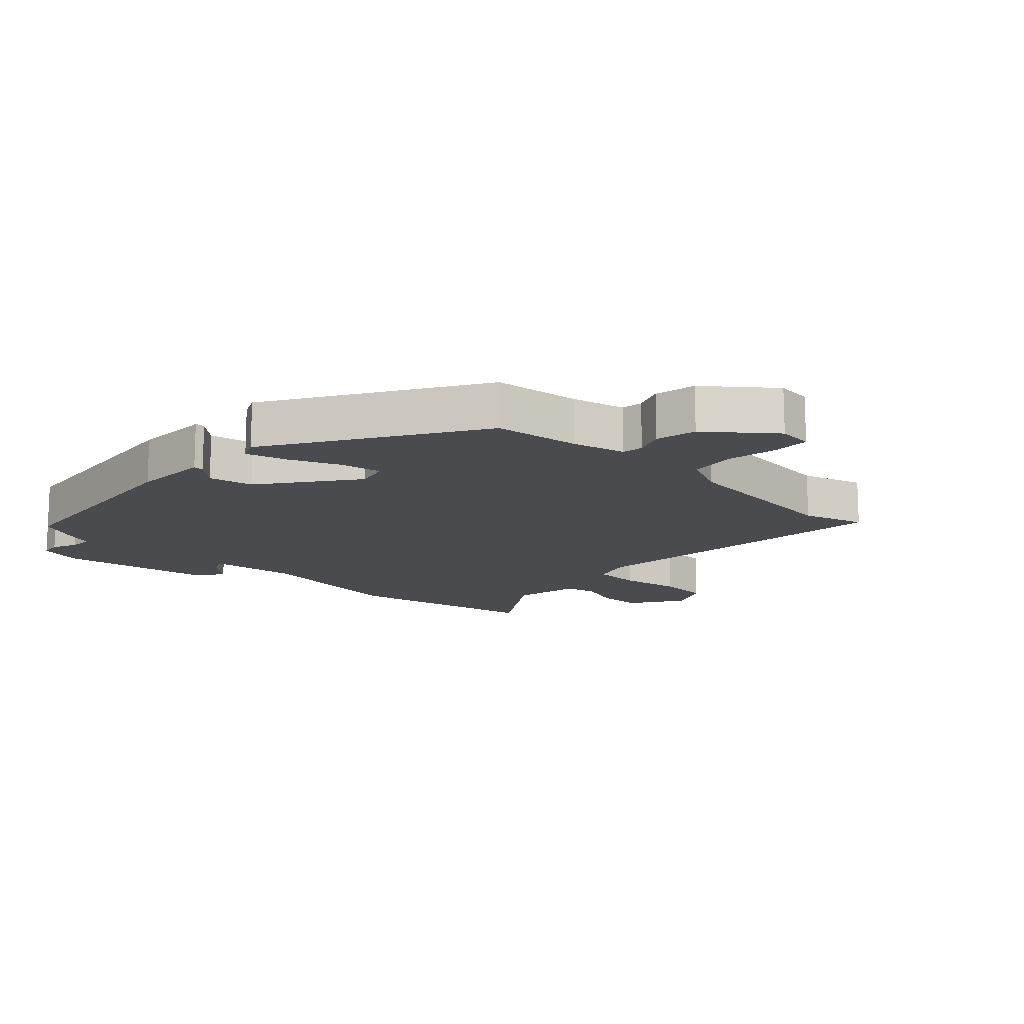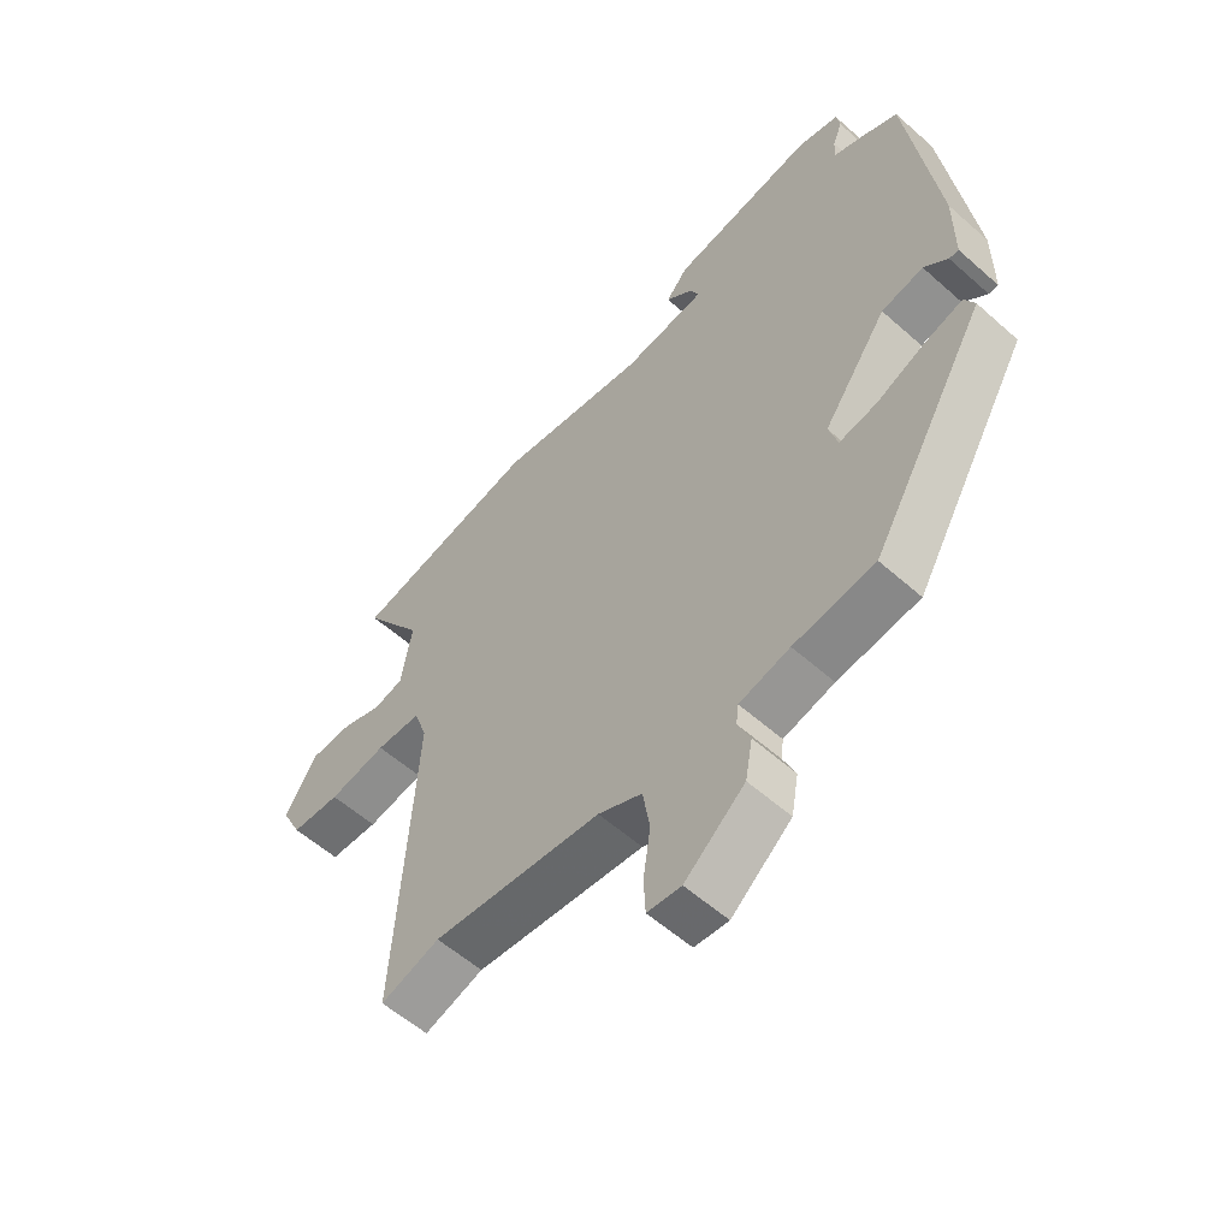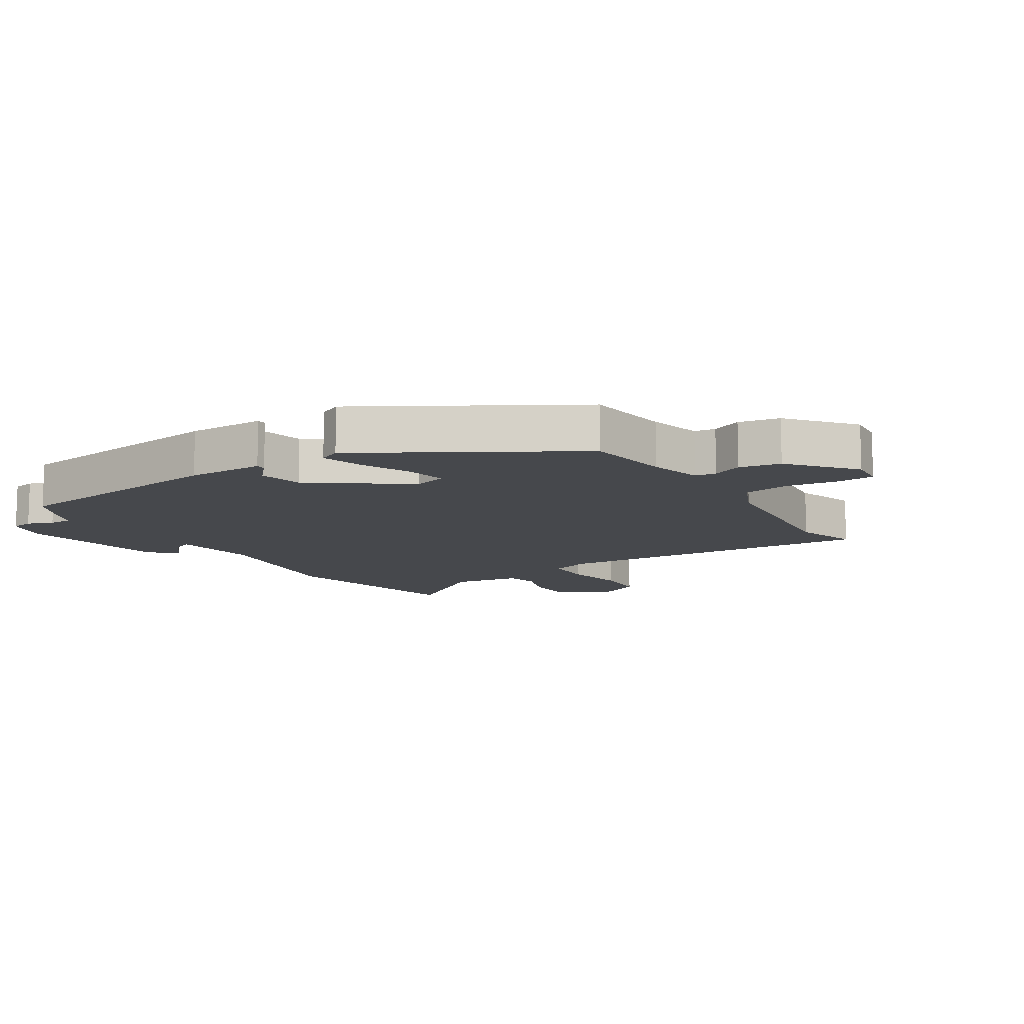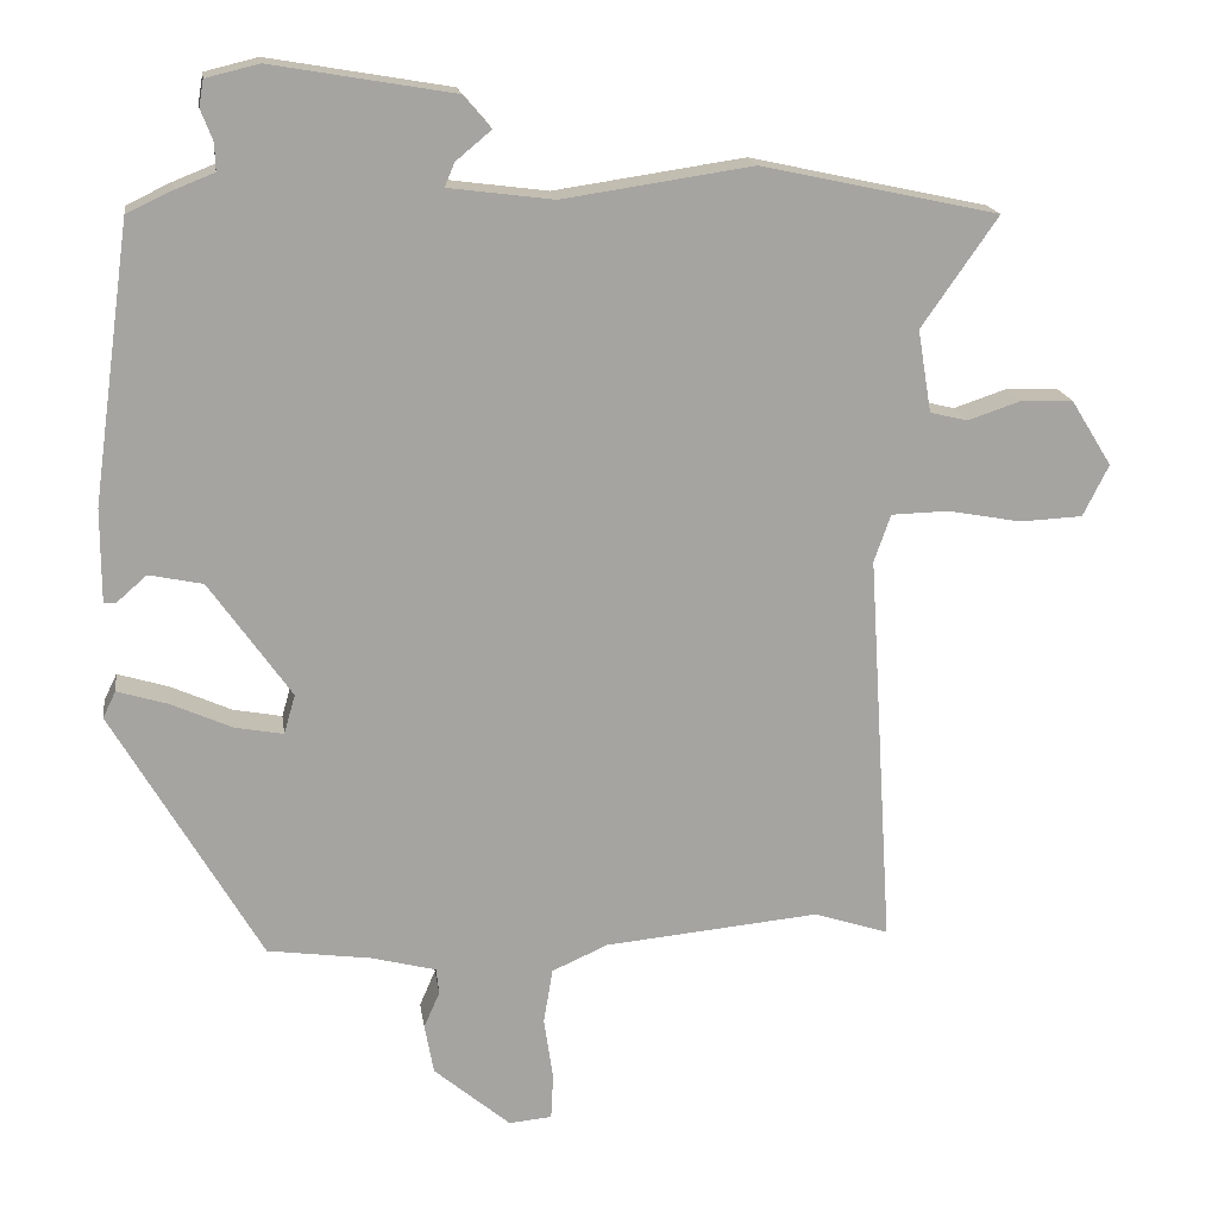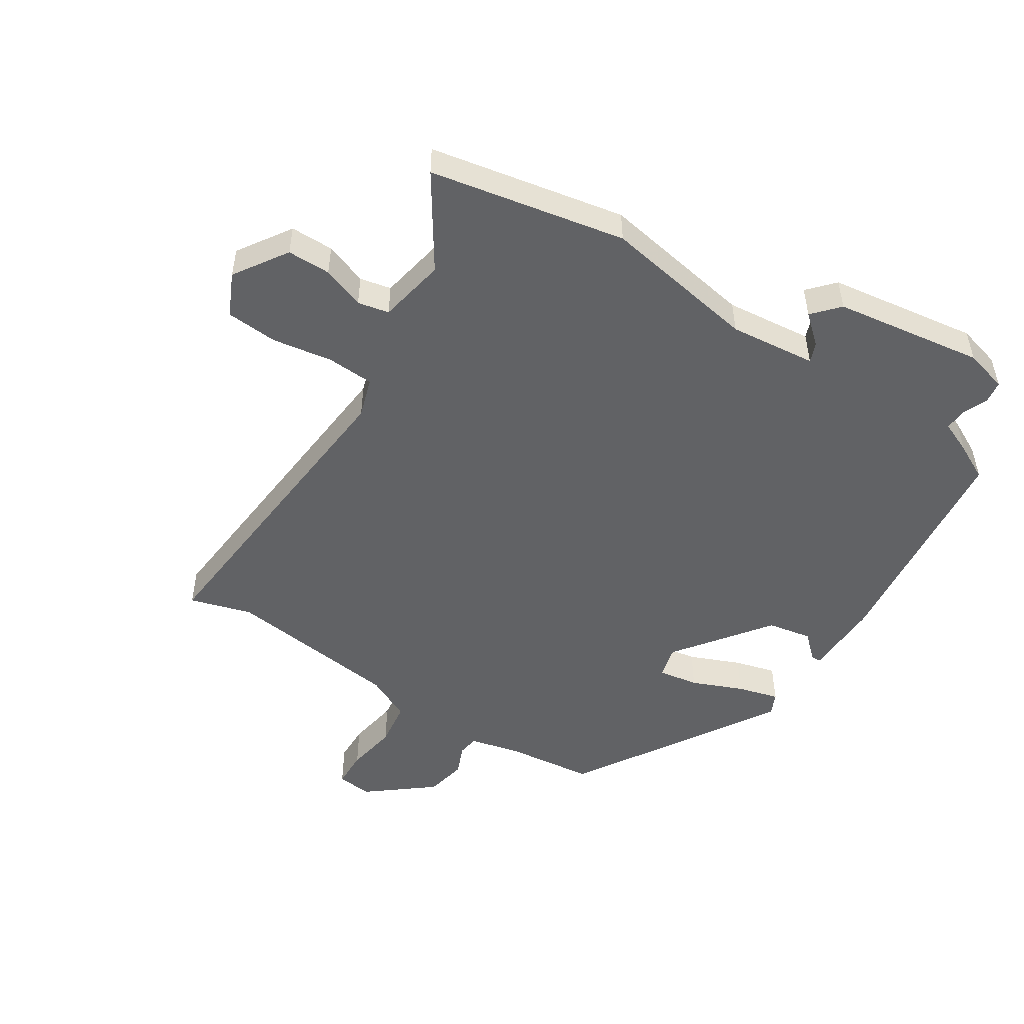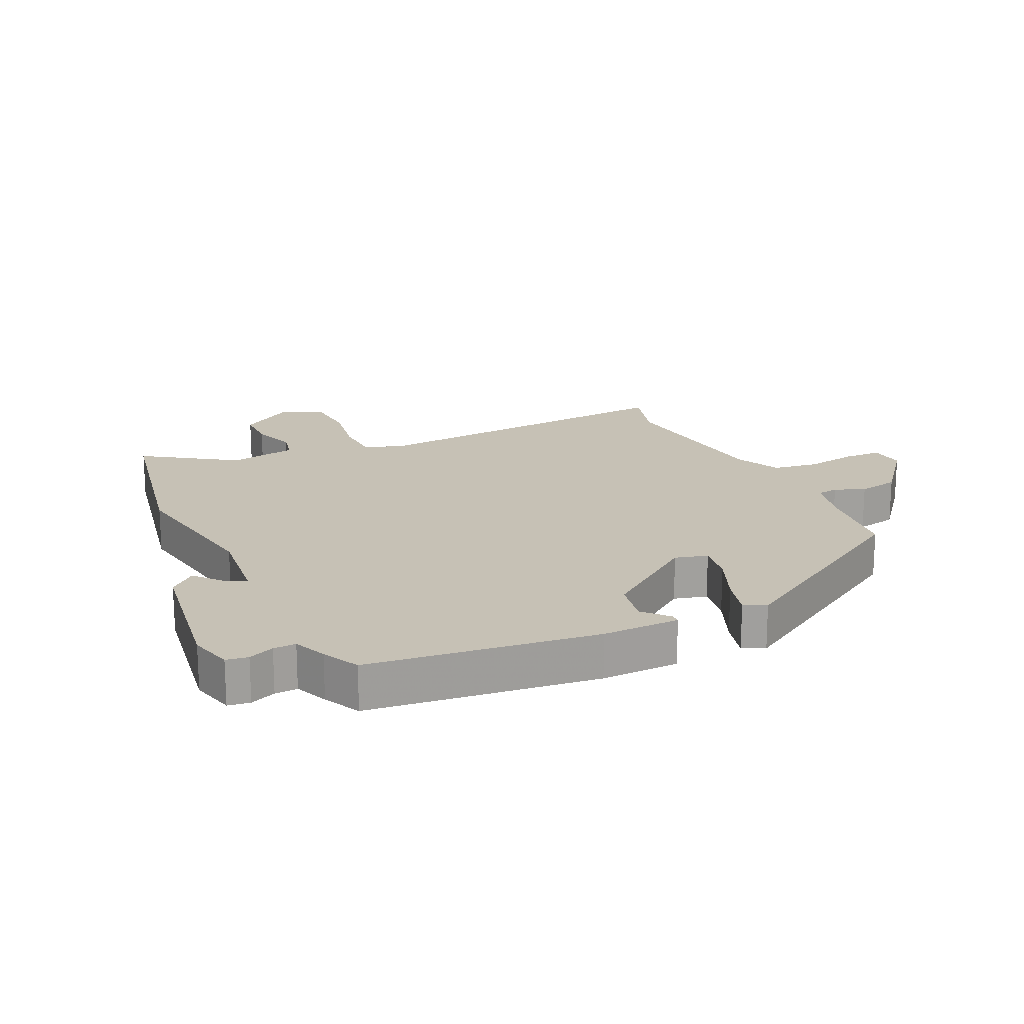
<metadata>
{"format":"obj","ext":"obj","renderer":"f3d","projection":"perspective","resolution":1024,"background":"white","views":[{"elev":-14.2,"azim":135.4,"up":"+Y"},{"elev":-56.7,"azim":47.2,"up":"+Z"},{"elev":-11.4,"azim":122.1,"up":"+Y"},{"elev":17.2,"azim":171.8,"up":"+Z"},{"elev":-50.6,"azim":-34.0,"up":"+Y"},{"elev":18.7,"azim":63.7,"up":"+Y"}]}
</metadata>
<code>
v -0.626 0.07 0.473
v -0.313 0.07 0.541
v -0.062 0.07 0.504
v 0.077 0.07 0.522
v 0.064 0.07 0.553
v 0.017 0.07 0.592
v 0.054 0.07 0.635
v 0.294 0.07 0.676
v 0.364 0.07 0.659
v 0.37 0.07 0.624
v 0.354 0.07 0.583
v 0.353 0.07 0.547
v 0.406 0.07 0.526
v 0.465 0.07 0.498
v 0.515 0.07 0.133
v 0.515 0.07 0.009
v 0.499 0.07 0.009
v 0.459 0.07 0.044
v 0.388 0.07 0.029
v 0.28 0.07 -0.124
v 0.295 0.07 -0.176
v 0.359 0.07 -0.164
v 0.44 0.07 -0.128
v 0.506 0.07 -0.108
v 0.523 0.07 -0.143
v 0.328 0.07 -0.477
v 0.191 0.07 -0.496
v 0.106 0.07 -0.518
v 0.102 0.07 -0.552
v 0.123 0.07 -0.6
v 0.111 0.07 -0.666
v 0.01 0.07 -0.751
v -0.047 0.07 -0.746
v -0.05 0.07 -0.686
v -0.038 0.07 -0.603
v -0.05 0.07 -0.53
v -0.124 0.07 -0.497
v -0.408 0.07 -0.47
v -0.507 0.07 -0.502
v -0.474 0.07 0.022
v -0.496 0.07 0.085
v -0.572 0.07 0.087
v -0.669 0.07 0.069
v -0.752 0.07 0.073
v -0.786 0.07 0.141
v -0.732 0.07 0.228
v -0.662 0.07 0.23
v -0.593 0.07 0.207
v -0.543 0.07 0.219
v -0.525 0.07 0.328
v -0.626 0 0.473
v -0.313 0 0.541
v -0.062 0 0.504
v 0.077 0 0.522
v 0.064 0 0.553
v 0.017 0 0.592
v 0.054 0 0.635
v 0.294 0 0.676
v 0.364 0 0.659
v 0.37 0 0.624
v 0.354 0 0.583
v 0.353 0 0.547
v 0.406 0 0.526
v 0.465 0 0.498
v 0.515 0 0.133
v 0.515 0 0.009
v 0.499 0 0.009
v 0.459 0 0.044
v 0.388 0 0.029
v 0.28 0 -0.124
v 0.295 0 -0.176
v 0.359 0 -0.164
v 0.44 0 -0.128
v 0.506 0 -0.108
v 0.523 0 -0.143
v 0.328 0 -0.477
v 0.191 0 -0.496
v 0.106 0 -0.518
v 0.102 0 -0.552
v 0.123 0 -0.6
v 0.111 0 -0.666
v 0.01 0 -0.751
v -0.047 0 -0.746
v -0.05 0 -0.686
v -0.038 0 -0.603
v -0.05 0 -0.53
v -0.124 0 -0.497
v -0.408 0 -0.47
v -0.507 0 -0.502
v -0.474 0 0.022
v -0.496 0 0.085
v -0.572 0 0.087
v -0.669 0 0.069
v -0.752 0 0.073
v -0.786 0 0.141
v -0.732 0 0.228
v -0.662 0 0.23
v -0.593 0 0.207
v -0.543 0 0.219
v -0.525 0 0.328
f 46 47 48
f 45 46 48
f 44 45 48
f 43 44 48
f 42 43 48
f 41 42 48 49
f 38 39 40
f 37 38 40
f 36 37 40 41
f 33 34 35
f 32 33 35
f 31 32 35
f 30 31 35
f 29 30 35
f 28 29 35 36
f 41 49 50
f 36 41 50
f 28 36 50
f 27 28 50
f 25 26 27
f 24 25 27
f 23 24 27
f 22 23 27
f 16 17 18
f 15 16 18
f 14 15 18
f 13 14 18
f 12 13 18
f 12 18 19
f 9 10 11
f 8 9 11
f 7 8 11
f 6 7 11
f 5 6 11
f 4 5 11 12
f 12 19 20
f 4 12 20
f 3 4 20
f 3 20 21
f 2 3 21
f 1 2 21
f 50 1 21
f 27 50 21
f 21 22 27
f 98 97 96
f 98 96 95
f 98 95 94
f 98 94 93
f 98 93 92
f 99 98 92 91
f 90 89 88
f 90 88 87
f 91 90 87 86
f 85 84 83
f 85 83 82
f 85 82 81
f 85 81 80
f 85 80 79
f 86 85 79 78
f 100 99 91
f 100 91 86
f 100 86 78
f 100 78 77
f 77 76 75
f 77 75 74
f 77 74 73
f 77 73 72
f 68 67 66
f 68 66 65
f 68 65 64
f 68 64 63
f 68 63 62
f 69 68 62
f 61 60 59
f 61 59 58
f 61 58 57
f 61 57 56
f 61 56 55
f 62 61 55 54
f 70 69 62
f 70 62 54
f 70 54 53
f 71 70 53
f 71 53 52
f 71 52 51
f 71 51 100
f 71 100 77
f 77 72 71
f 1 51 52 2
f 2 52 53 3
f 3 53 54 4
f 4 54 55 5
f 5 55 56 6
f 6 56 57 7
f 7 57 58 8
f 8 58 59 9
f 9 59 60 10
f 10 60 61 11
f 11 61 62 12
f 12 62 63 13
f 13 63 64 14
f 14 64 65 15
f 15 65 66 16
f 16 66 67 17
f 17 67 68 18
f 18 68 69 19
f 19 69 70 20
f 20 70 71 21
f 21 71 72 22
f 22 72 73 23
f 23 73 74 24
f 24 74 75 25
f 25 75 76 26
f 26 76 77 27
f 27 77 78 28
f 28 78 79 29
f 29 79 80 30
f 30 80 81 31
f 31 81 82 32
f 32 82 83 33
f 33 83 84 34
f 34 84 85 35
f 35 85 86 36
f 36 86 87 37
f 37 87 88 38
f 38 88 89 39
f 39 89 90 40
f 40 90 91 41
f 41 91 92 42
f 42 92 93 43
f 43 93 94 44
f 44 94 95 45
f 45 95 96 46
f 46 96 97 47
f 47 97 98 48
f 48 98 99 49
f 49 99 100 50
f 50 100 51 1

</code>
